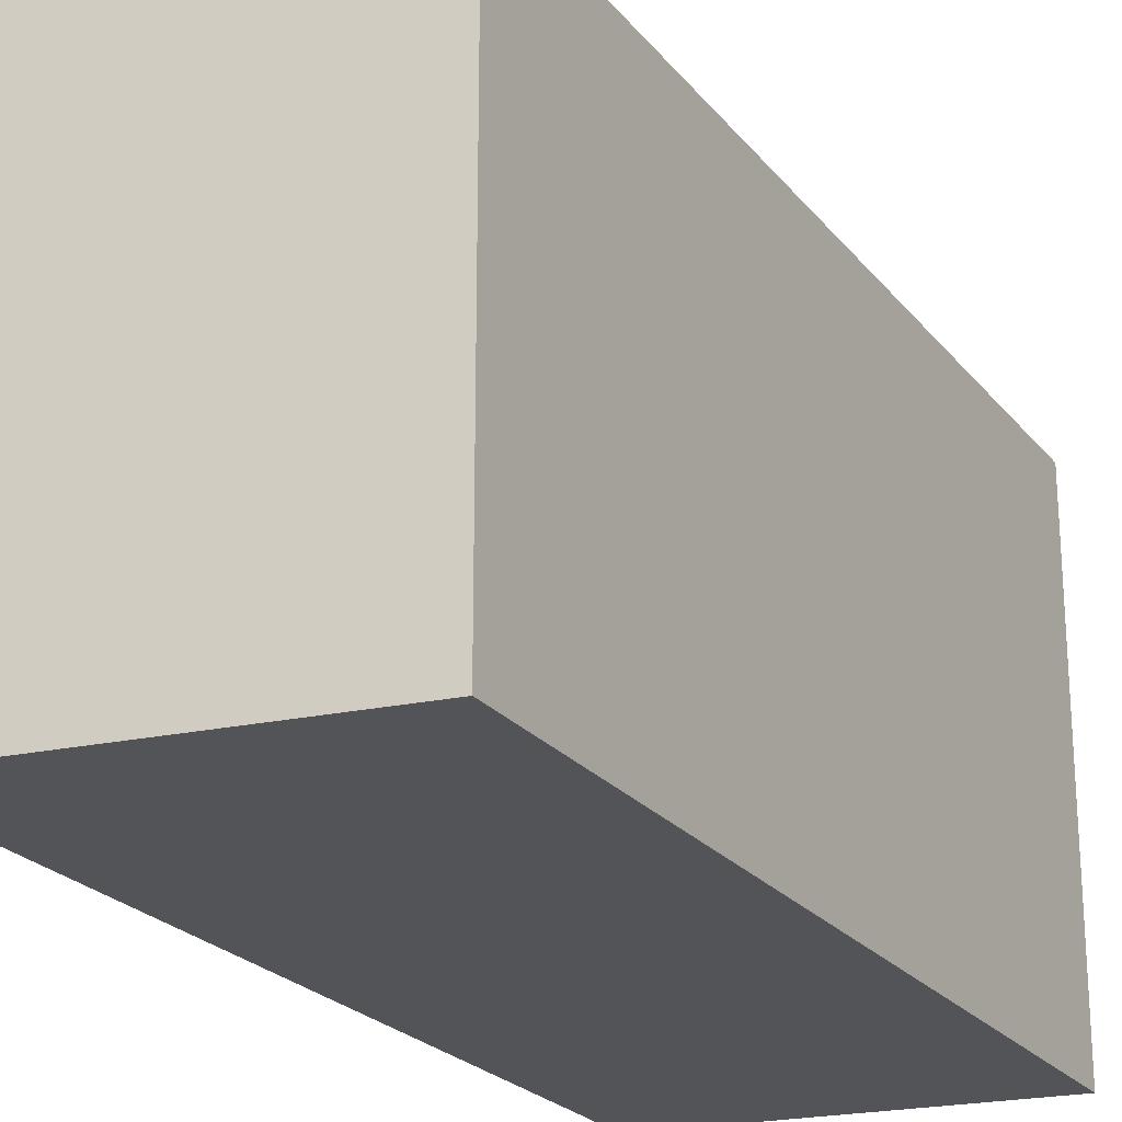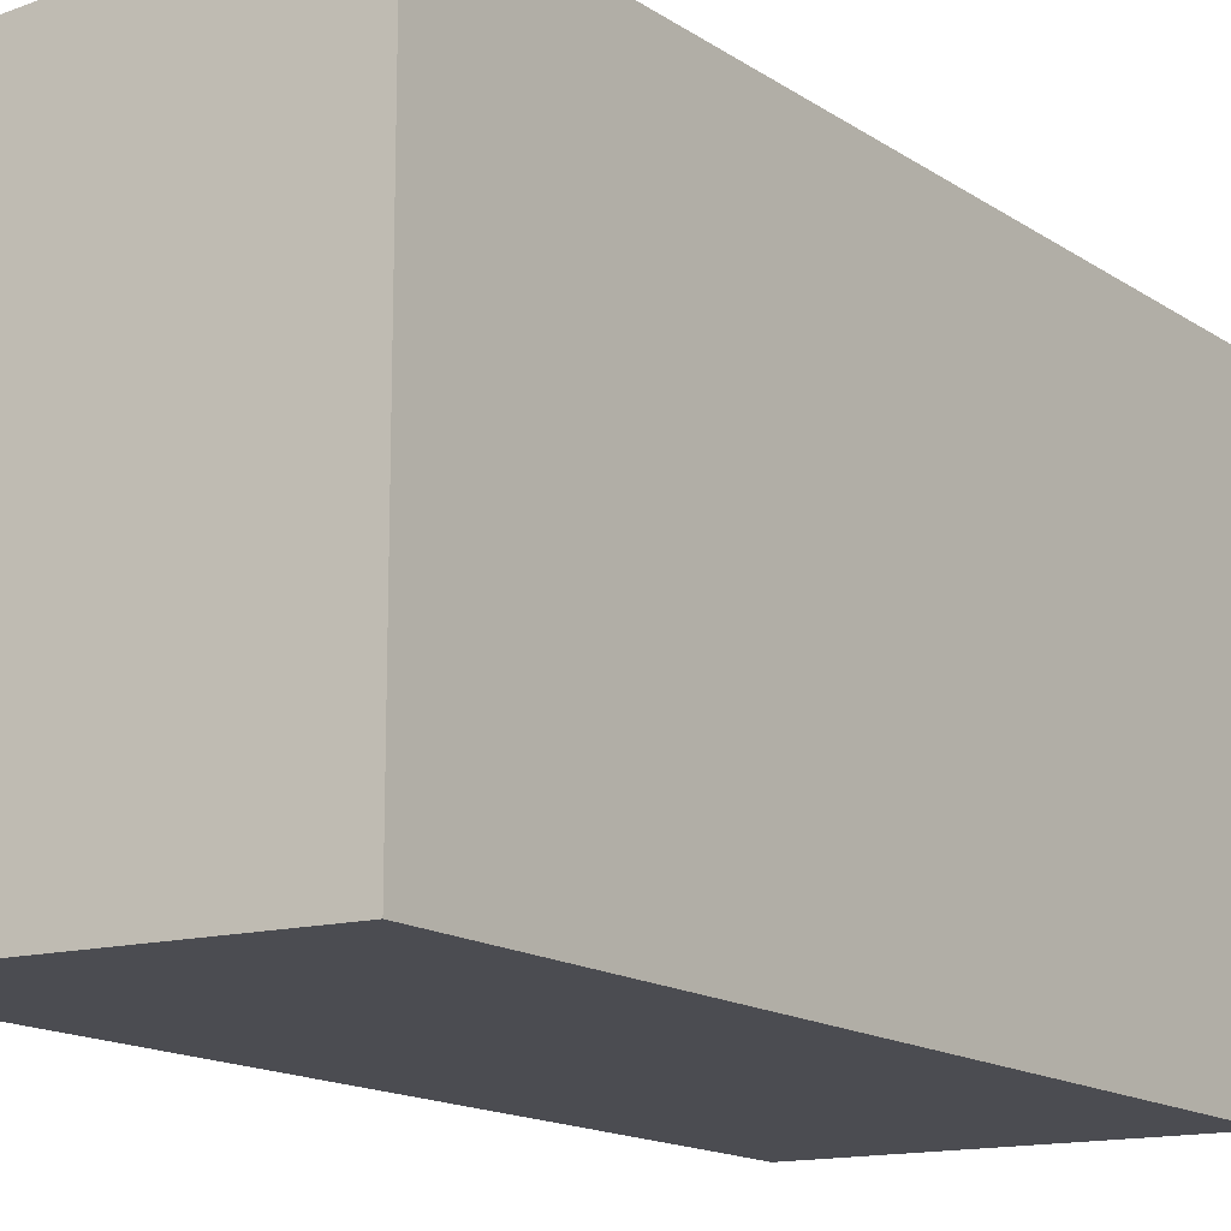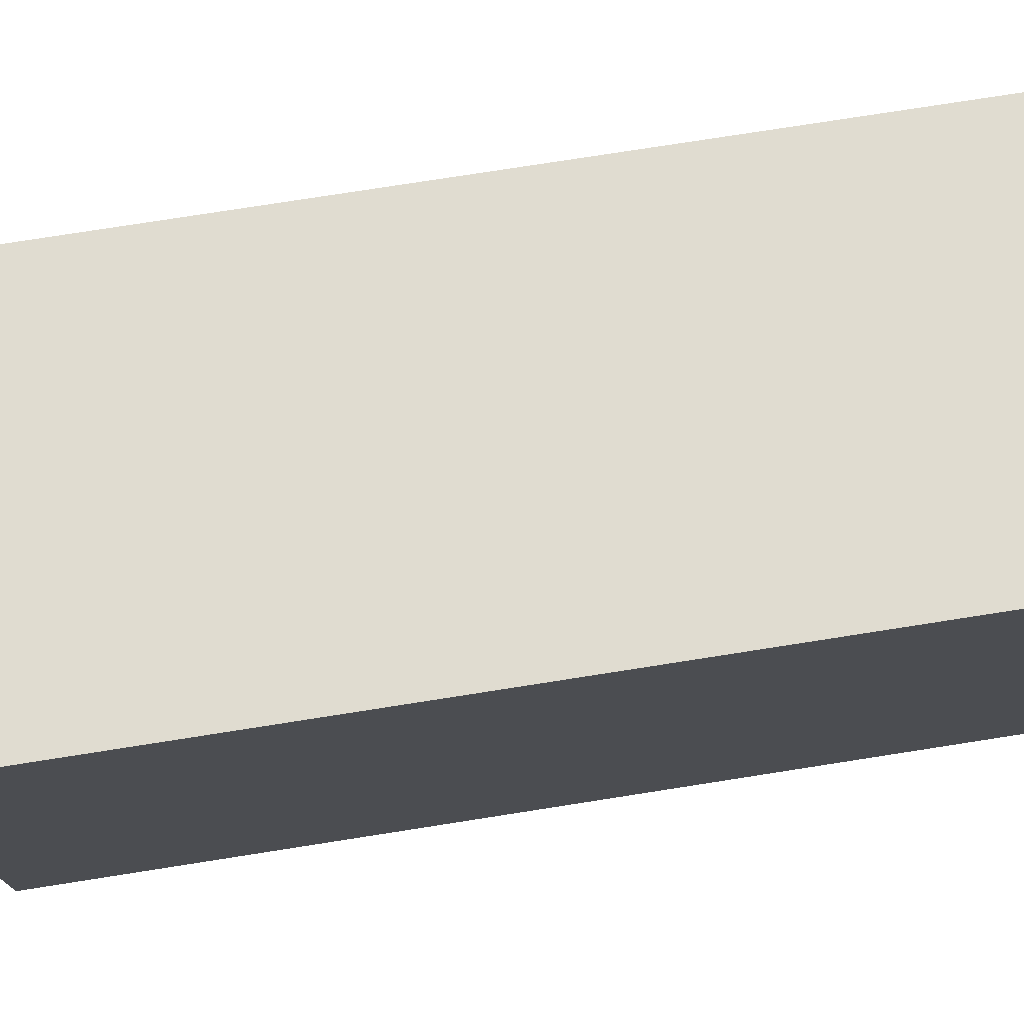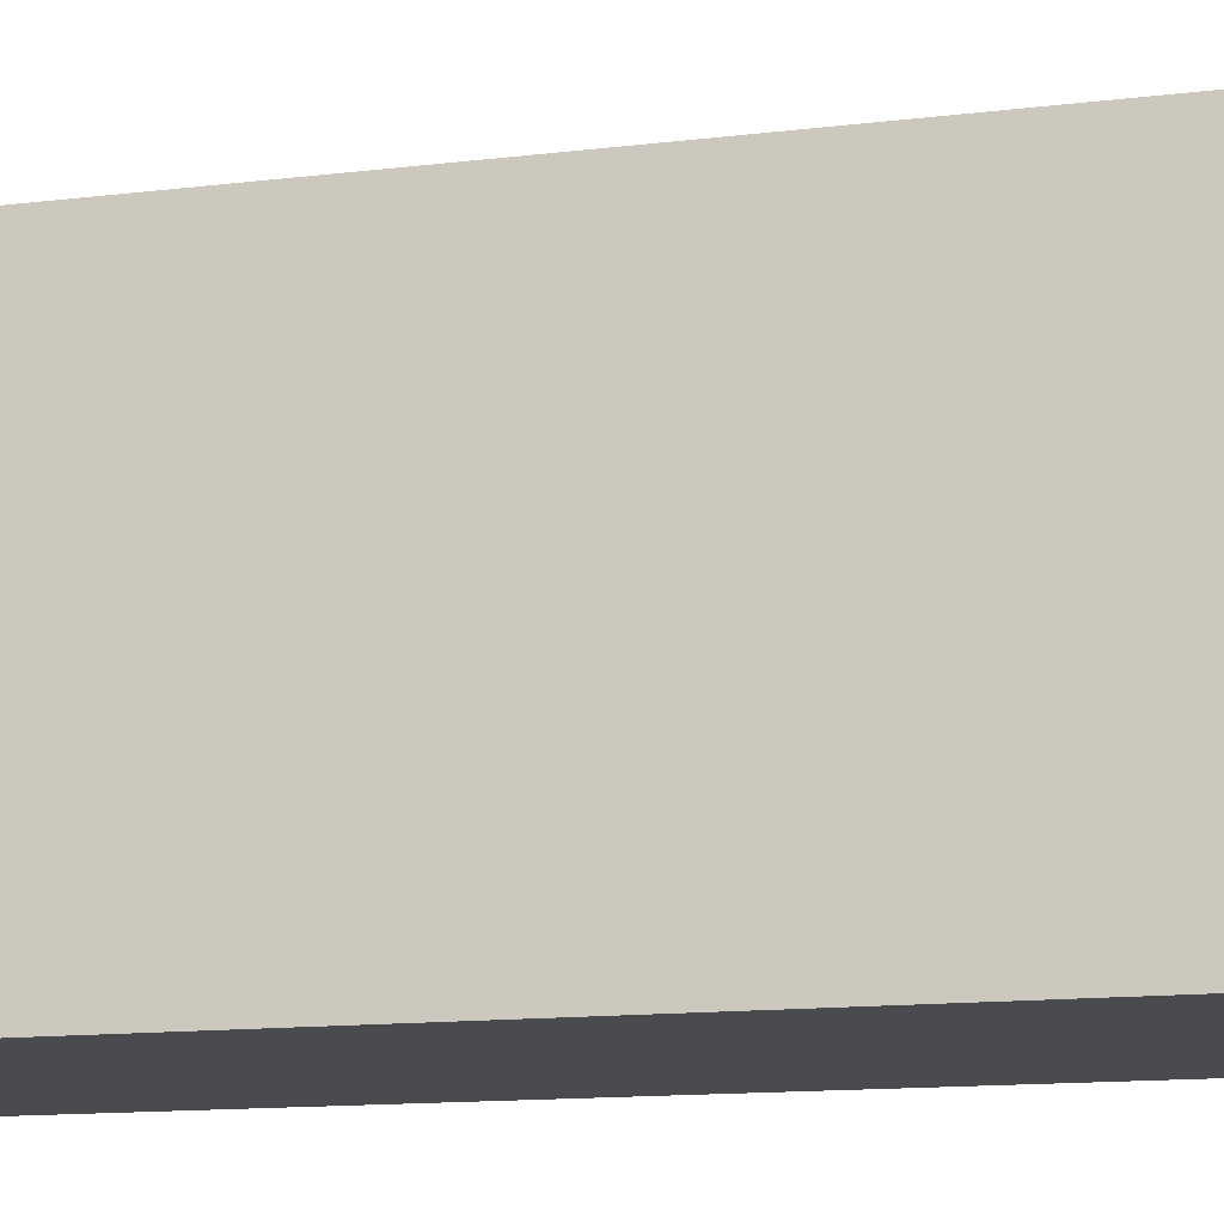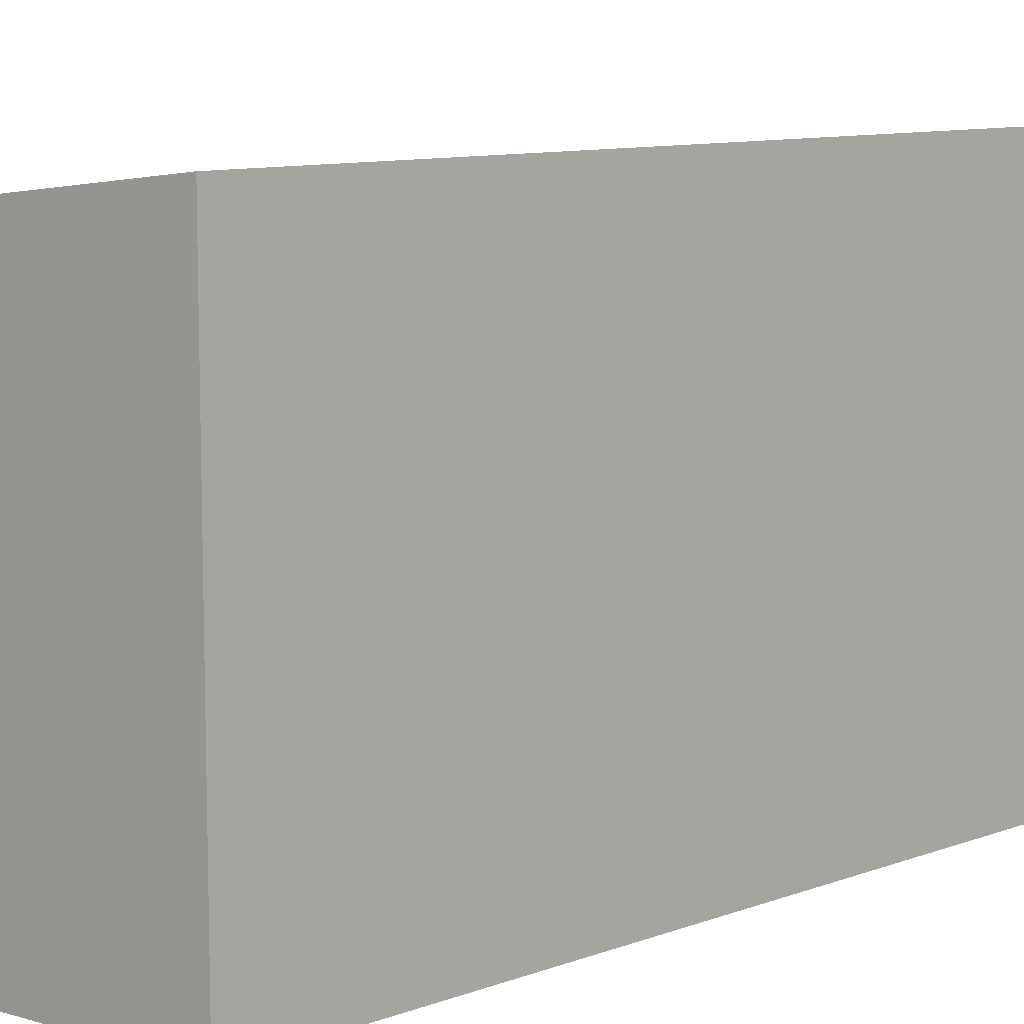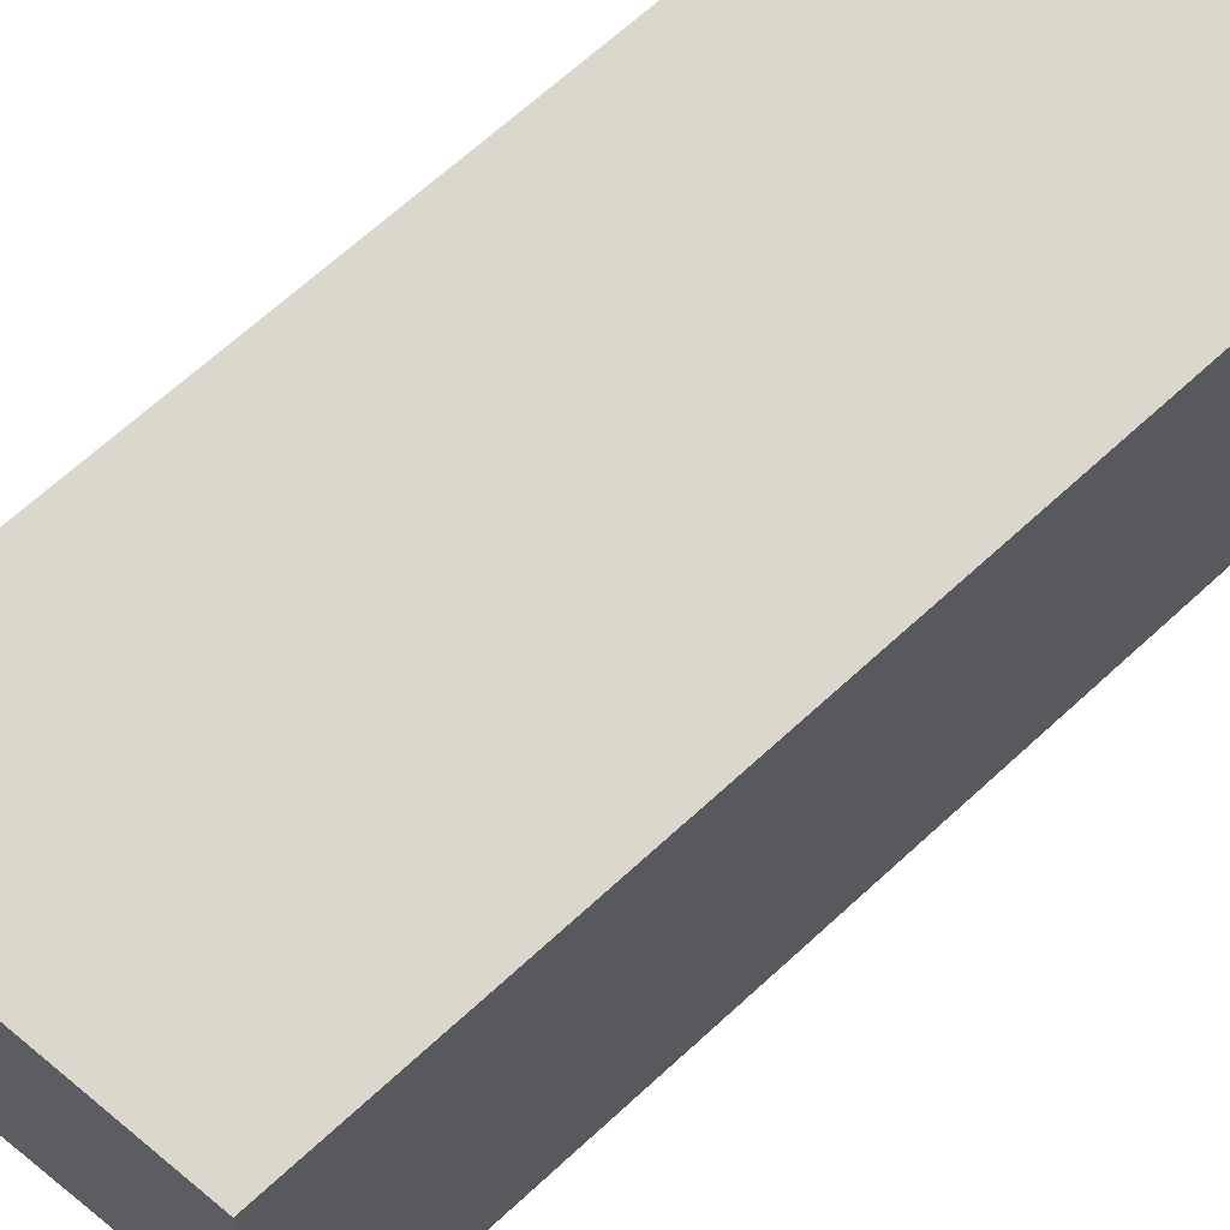
<metadata>
{"format":"obj","ext":"obj","renderer":"f3d","projection":"perspective","resolution":1024,"background":"white","views":[{"elev":-23.3,"azim":-162.4,"up":"+Y"},{"elev":-15.5,"azim":25.7,"up":"+Y"},{"elev":76.2,"azim":70.3,"up":"+Y"},{"elev":-14.2,"azim":-86.2,"up":"+Y"},{"elev":9.7,"azim":35.3,"up":"+Y"},{"elev":68.5,"azim":-143.2,"up":"+Y"}]}
</metadata>
<code>
v  4.02 -8.685e-18 0.1418
v  1.886 6.071e-16 -9.915
v  5.906 5.984e-16 -9.773
v  0 0 0
v  1.886 5.584 -9.915
v  4.021 6.069 0.1416
v  5.907 6.069 -9.773
v  0.0001191 5.584 -0.000177
g defaultobject
f 1 2 3
f 2 1 4
f 5 6 7
f 6 5 8
f 3 6 1
f 6 3 7
f 1 8 4
f 8 1 6
f 8 2 4
f 2 8 5
f 5 3 2
f 3 5 7

</code>
